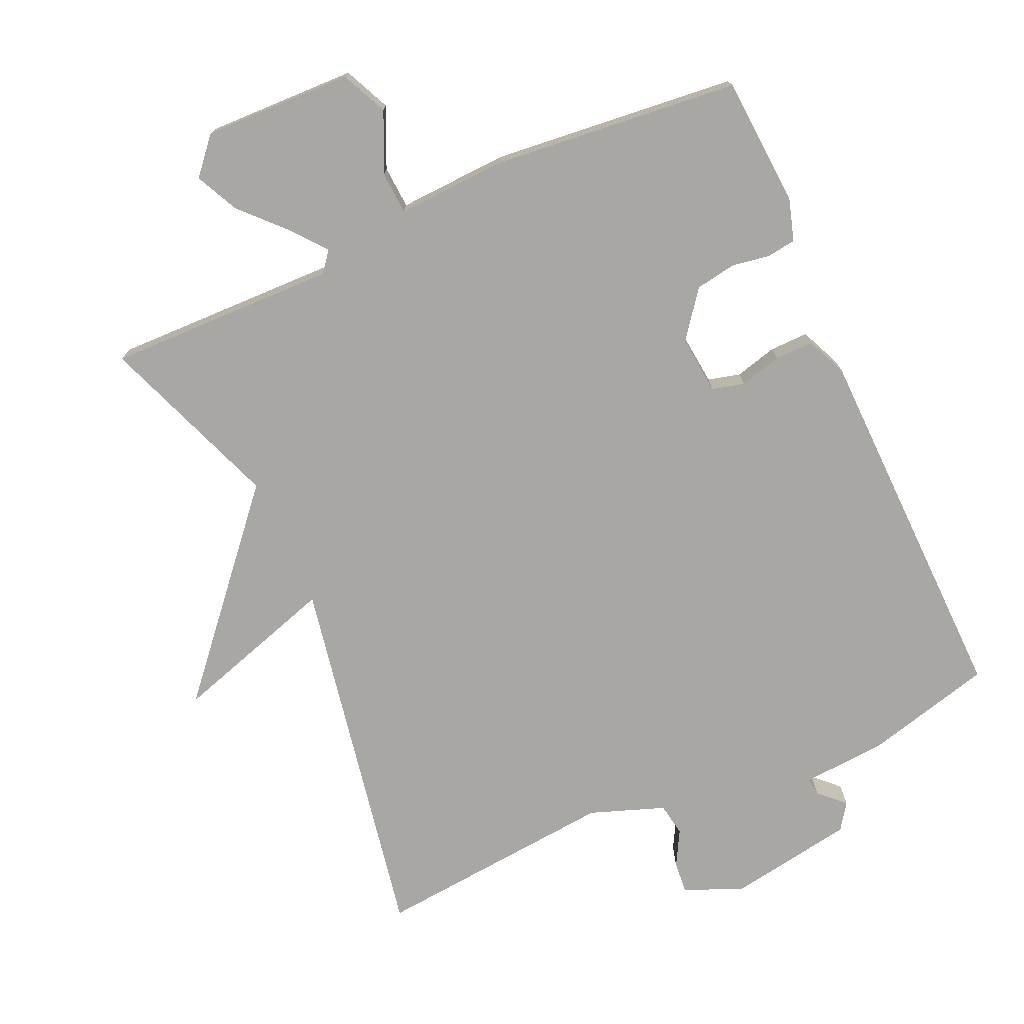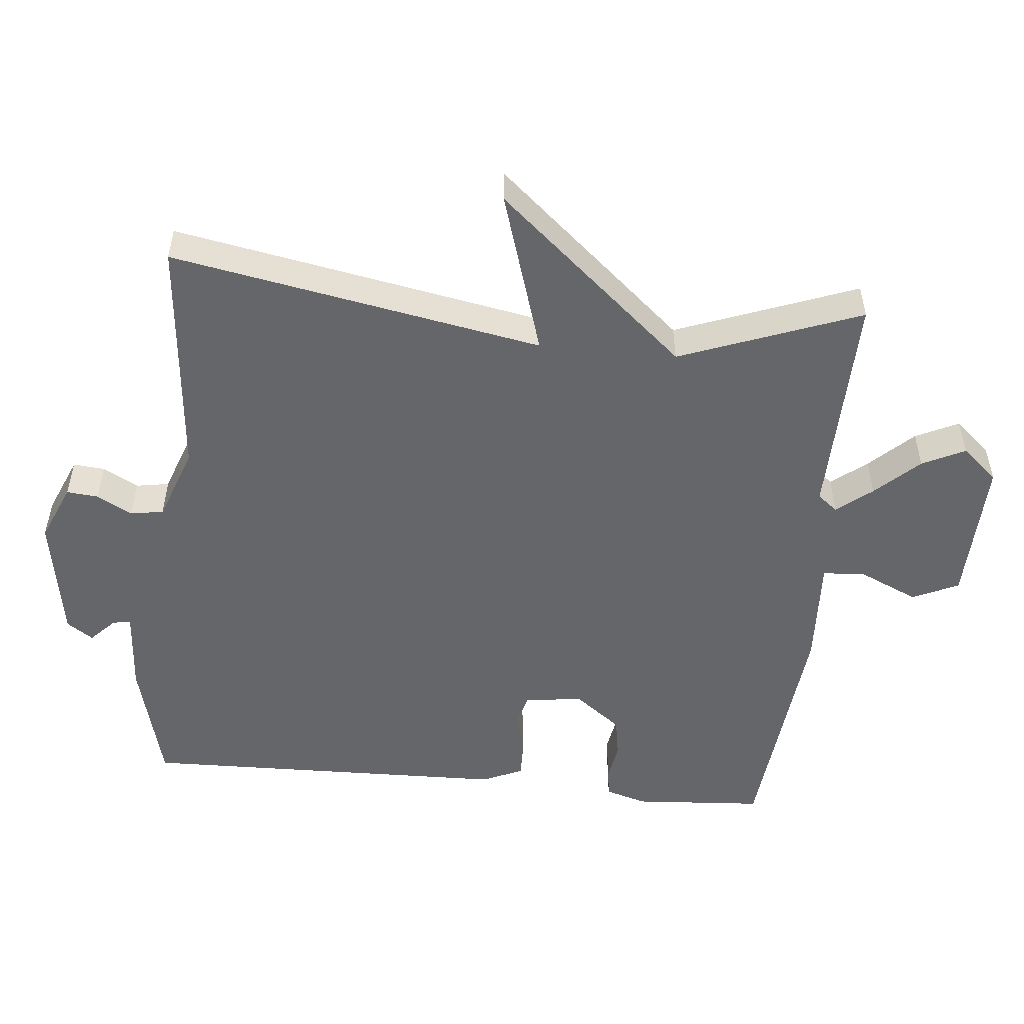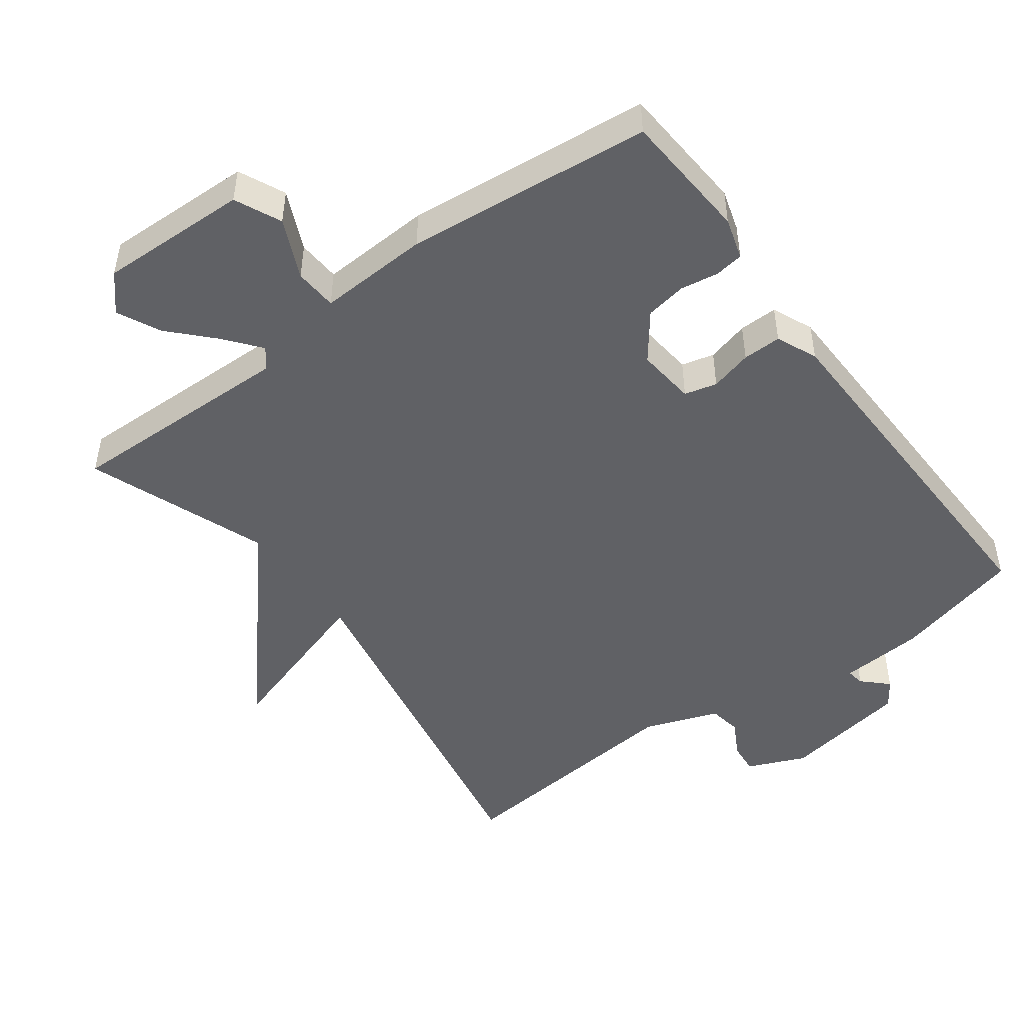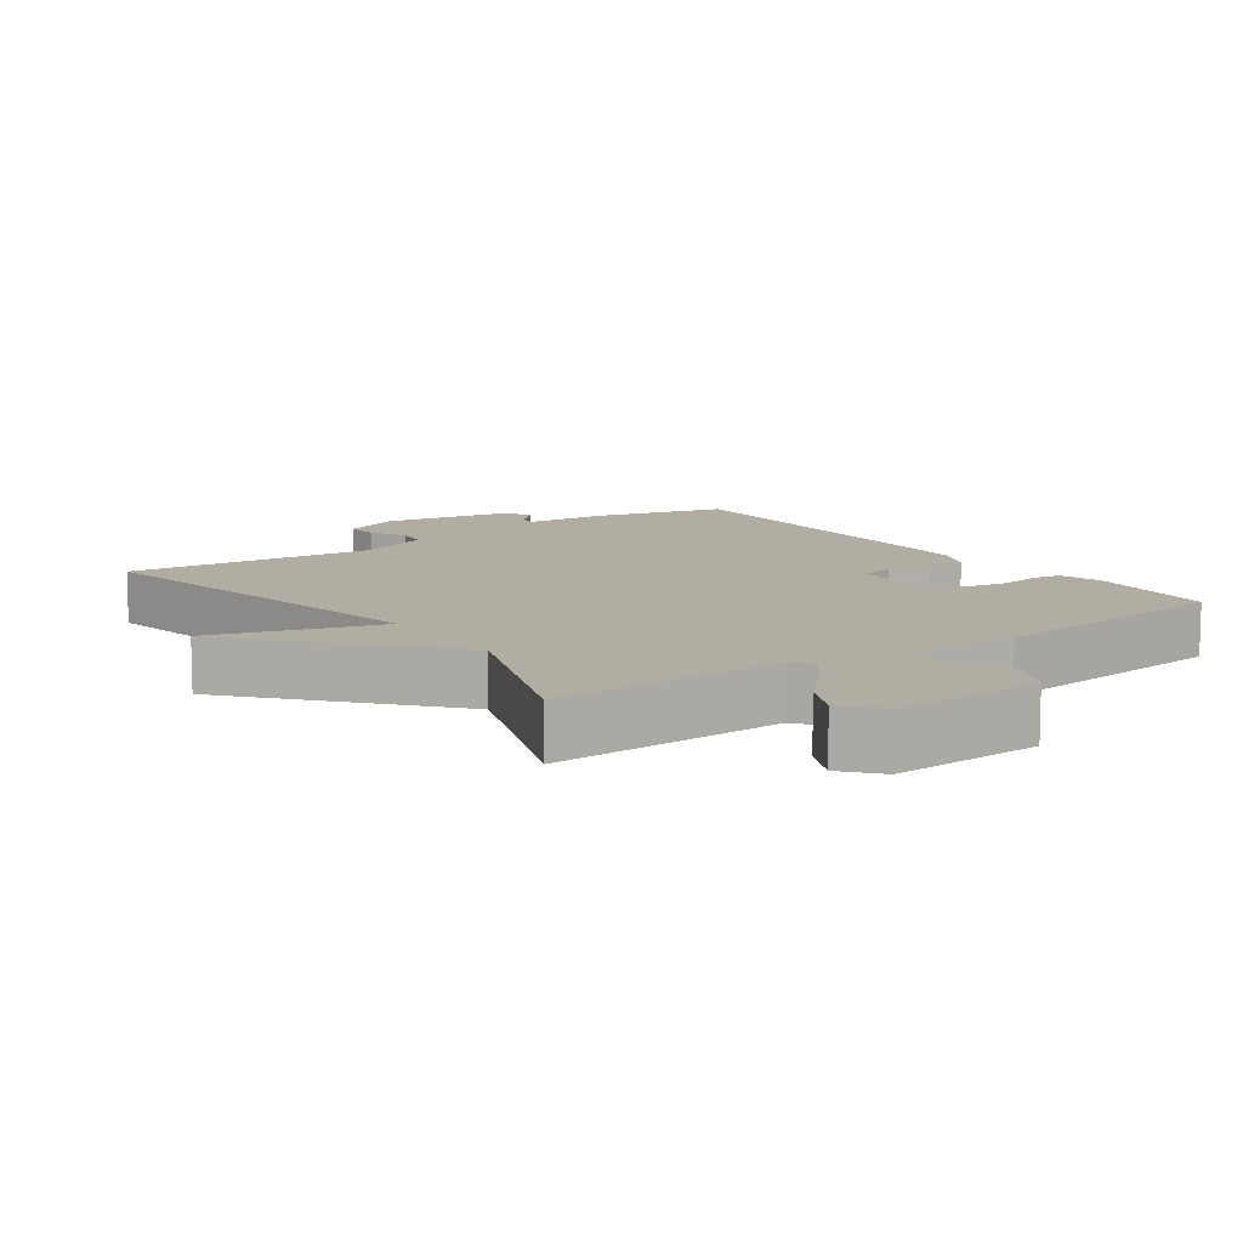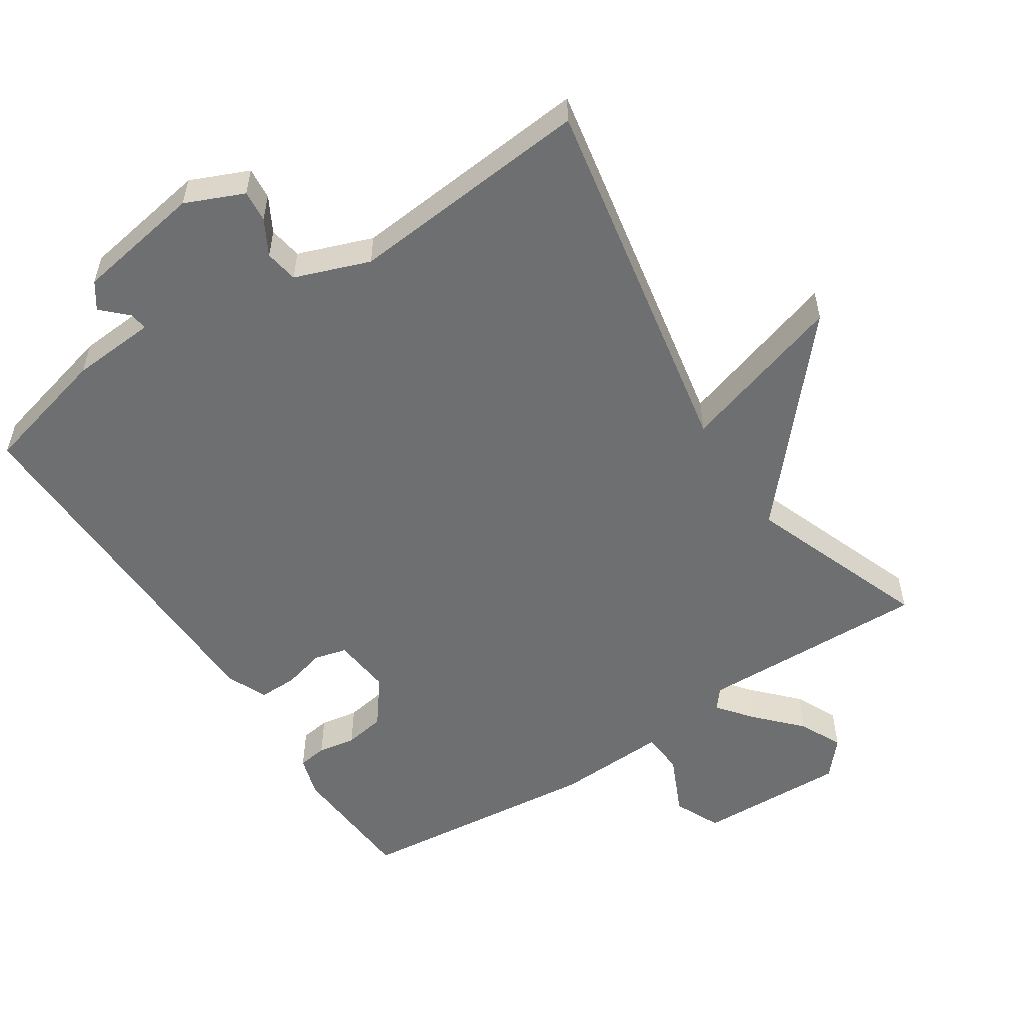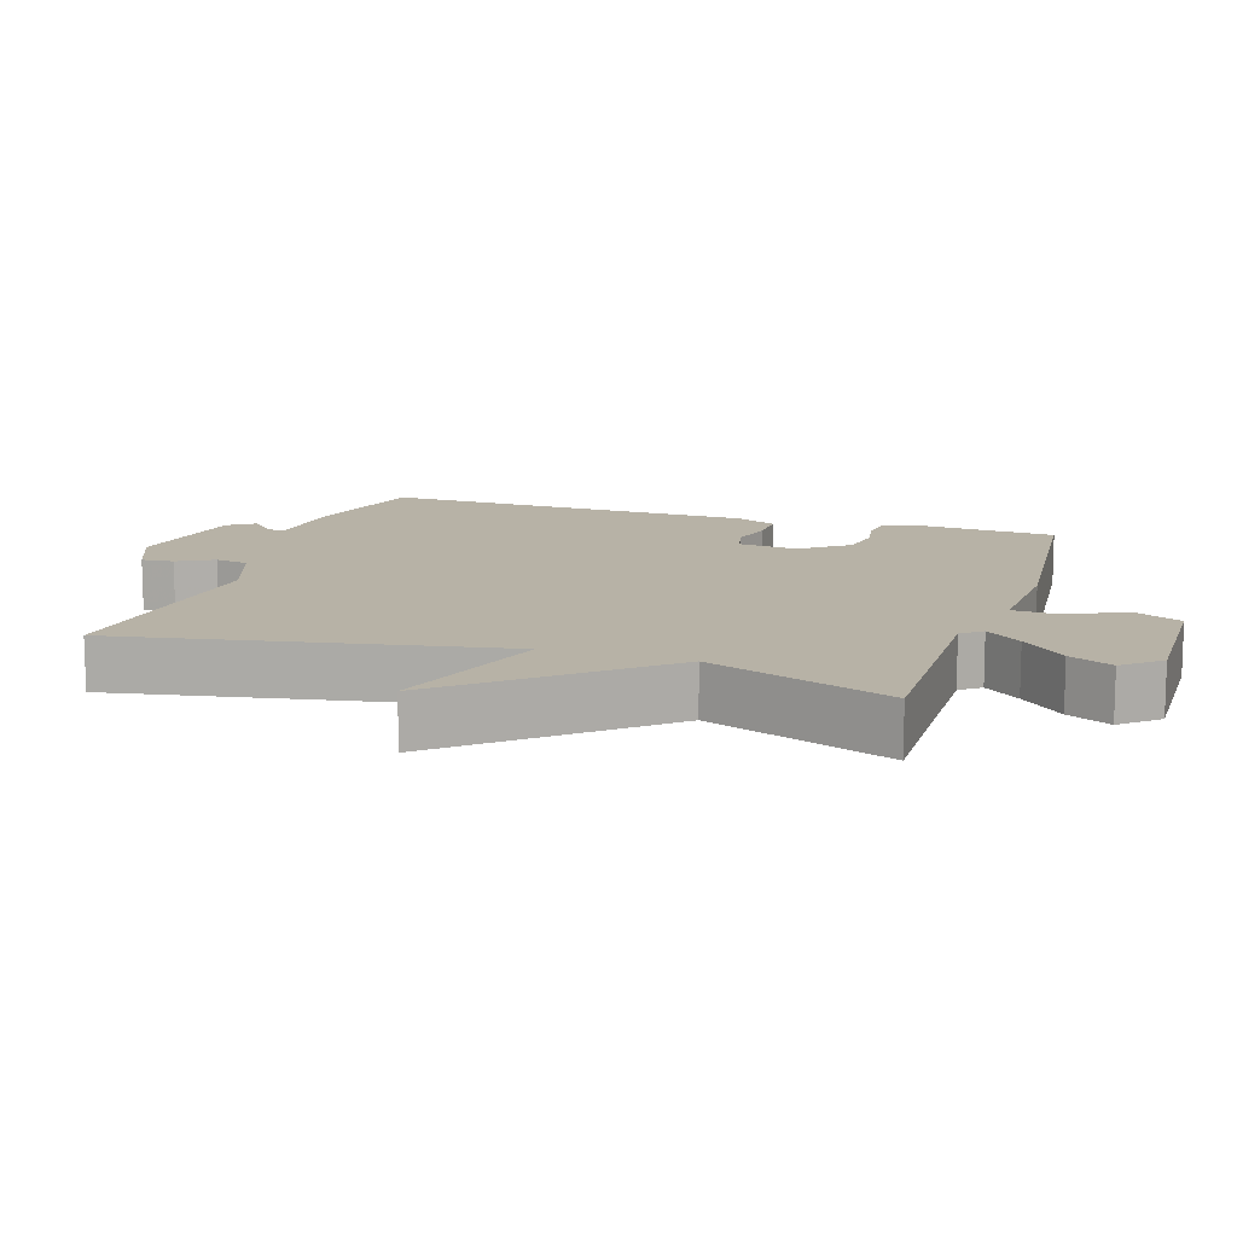
<metadata>
{"format":"obj","ext":"obj","renderer":"f3d","projection":"perspective","resolution":1024,"background":"white","views":[{"elev":-74.7,"azim":-155.9,"up":"+Y"},{"elev":-51.8,"azim":84.4,"up":"+Y"},{"elev":-48.4,"azim":-143.6,"up":"+Y"},{"elev":10.6,"azim":144.4,"up":"+Y"},{"elev":-54.6,"azim":33.0,"up":"+Y"},{"elev":12.5,"azim":108.0,"up":"+Y"}]}
</metadata>
<code>
v -0.5 0.07 -0.5
v -0.513 0.07 -0.311
v -0.495 0.07 -0.251
v -0.453 0.07 -0.245
v -0.398 0.07 -0.254
v -0.339 0.07 -0.244
v -0.288 0.07 -0.177
v -0.297 0.07 -0.092
v -0.344 0.07 -0.08
v -0.405 0.07 -0.096
v -0.461 0.07 -0.097
v -0.487 0.07 -0.038
v -0.5 0.07 0.5
v -0.314 0.07 0.548
v -0.191 0.07 0.557
v -0.195 0.07 0.583
v -0.231 0.07 0.618
v -0.205 0.07 0.656
v -0.021 0.07 0.687
v 0.063 0.07 0.651
v 0.059 0.07 0.605
v 0.031 0.07 0.554
v 0.039 0.07 0.506
v 0.147 0.07 0.467
v 0.5 0.07 0.5
v 0.401 0.07 -0.038
v 0.64 0.07 0.037
v 0.401 0.07 -0.238
v 0.5 0.07 -0.5
v 0.167 0.07 -0.493
v 0.144 0.07 -0.522
v 0.185 0.07 -0.573
v 0.244 0.07 -0.635
v 0.274 0.07 -0.697
v 0.229 0.07 -0.749
v 0.013 0.07 -0.743
v -0.018 0.07 -0.676
v 0.021 0.07 -0.59
v 0.017 0.07 -0.528
v -0.144 0.07 -0.536
v -0.5 0 -0.5
v -0.513 0 -0.311
v -0.495 0 -0.251
v -0.453 0 -0.245
v -0.398 0 -0.254
v -0.339 0 -0.244
v -0.288 0 -0.177
v -0.297 0 -0.092
v -0.344 0 -0.08
v -0.405 0 -0.096
v -0.461 0 -0.097
v -0.487 0 -0.038
v -0.5 0 0.5
v -0.314 0 0.548
v -0.191 0 0.557
v -0.195 0 0.583
v -0.231 0 0.618
v -0.205 0 0.656
v -0.021 0 0.687
v 0.063 0 0.651
v 0.059 0 0.605
v 0.031 0 0.554
v 0.039 0 0.506
v 0.147 0 0.467
v 0.5 0 0.5
v 0.401 0 -0.038
v 0.64 0 0.037
v 0.401 0 -0.238
v 0.5 0 -0.5
v 0.167 0 -0.493
v 0.144 0 -0.522
v 0.185 0 -0.573
v 0.244 0 -0.635
v 0.274 0 -0.697
v 0.229 0 -0.749
v 0.013 0 -0.743
v -0.018 0 -0.676
v 0.021 0 -0.59
v 0.017 0 -0.528
v -0.144 0 -0.536
f 3 4 5
f 2 3 5
f 1 2 5
f 40 1 5
f 39 40 5
f 36 37 38
f 35 36 38
f 34 35 38
f 33 34 38
f 32 33 38
f 31 32 38 39
f 39 5 6
f 31 39 6
f 30 31 6
f 30 6 7
f 29 30 7
f 28 29 7
f 26 27 28
f 24 25 26
f 28 7 8
f 26 28 8
f 24 26 8
f 23 24 8
f 20 21 22
f 19 20 22
f 18 19 22
f 17 18 22
f 16 17 22
f 15 16 22 23
f 14 15 23
f 13 14 23
f 12 13 23
f 11 12 23
f 10 11 23
f 9 10 23
f 8 9 23
f 45 44 43
f 45 43 42
f 45 42 41
f 45 41 80
f 45 80 79
f 78 77 76
f 78 76 75
f 78 75 74
f 78 74 73
f 78 73 72
f 79 78 72 71
f 46 45 79
f 46 79 71
f 46 71 70
f 47 46 70
f 47 70 69
f 47 69 68
f 68 67 66
f 66 65 64
f 48 47 68
f 48 68 66
f 48 66 64
f 48 64 63
f 62 61 60
f 62 60 59
f 62 59 58
f 62 58 57
f 62 57 56
f 63 62 56 55
f 63 55 54
f 63 54 53
f 63 53 52
f 63 52 51
f 63 51 50
f 63 50 49
f 63 49 48
f 1 41 42 2
f 2 42 43 3
f 3 43 44 4
f 4 44 45 5
f 5 45 46 6
f 6 46 47 7
f 7 47 48 8
f 8 48 49 9
f 9 49 50 10
f 10 50 51 11
f 11 51 52 12
f 12 52 53 13
f 13 53 54 14
f 14 54 55 15
f 15 55 56 16
f 16 56 57 17
f 17 57 58 18
f 18 58 59 19
f 19 59 60 20
f 20 60 61 21
f 21 61 62 22
f 22 62 63 23
f 23 63 64 24
f 24 64 65 25
f 25 65 66 26
f 26 66 67 27
f 27 67 68 28
f 28 68 69 29
f 29 69 70 30
f 30 70 71 31
f 31 71 72 32
f 32 72 73 33
f 33 73 74 34
f 34 74 75 35
f 35 75 76 36
f 36 76 77 37
f 37 77 78 38
f 38 78 79 39
f 39 79 80 40
f 40 80 41 1

</code>
